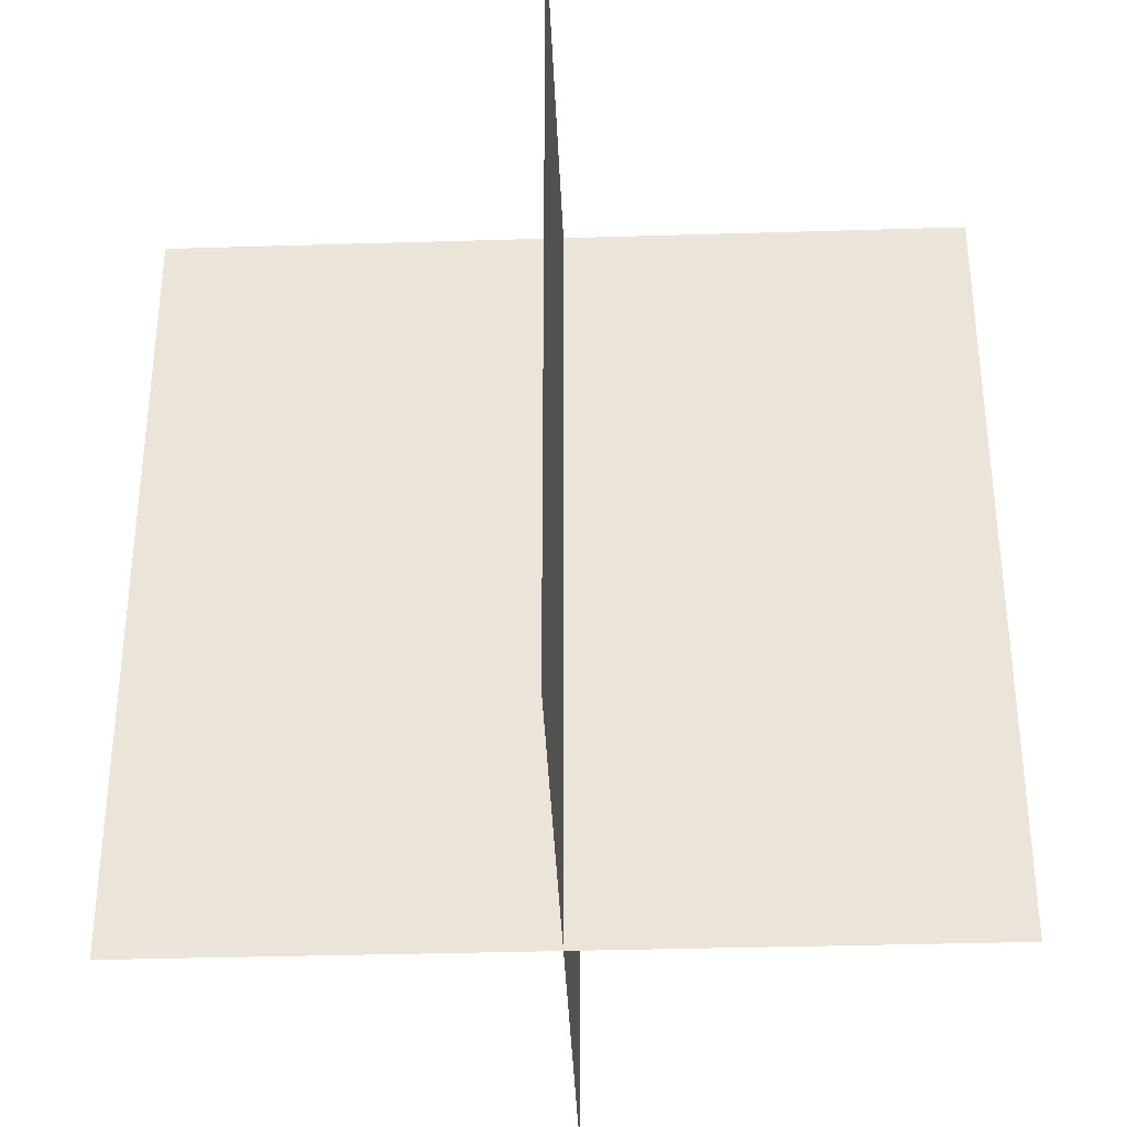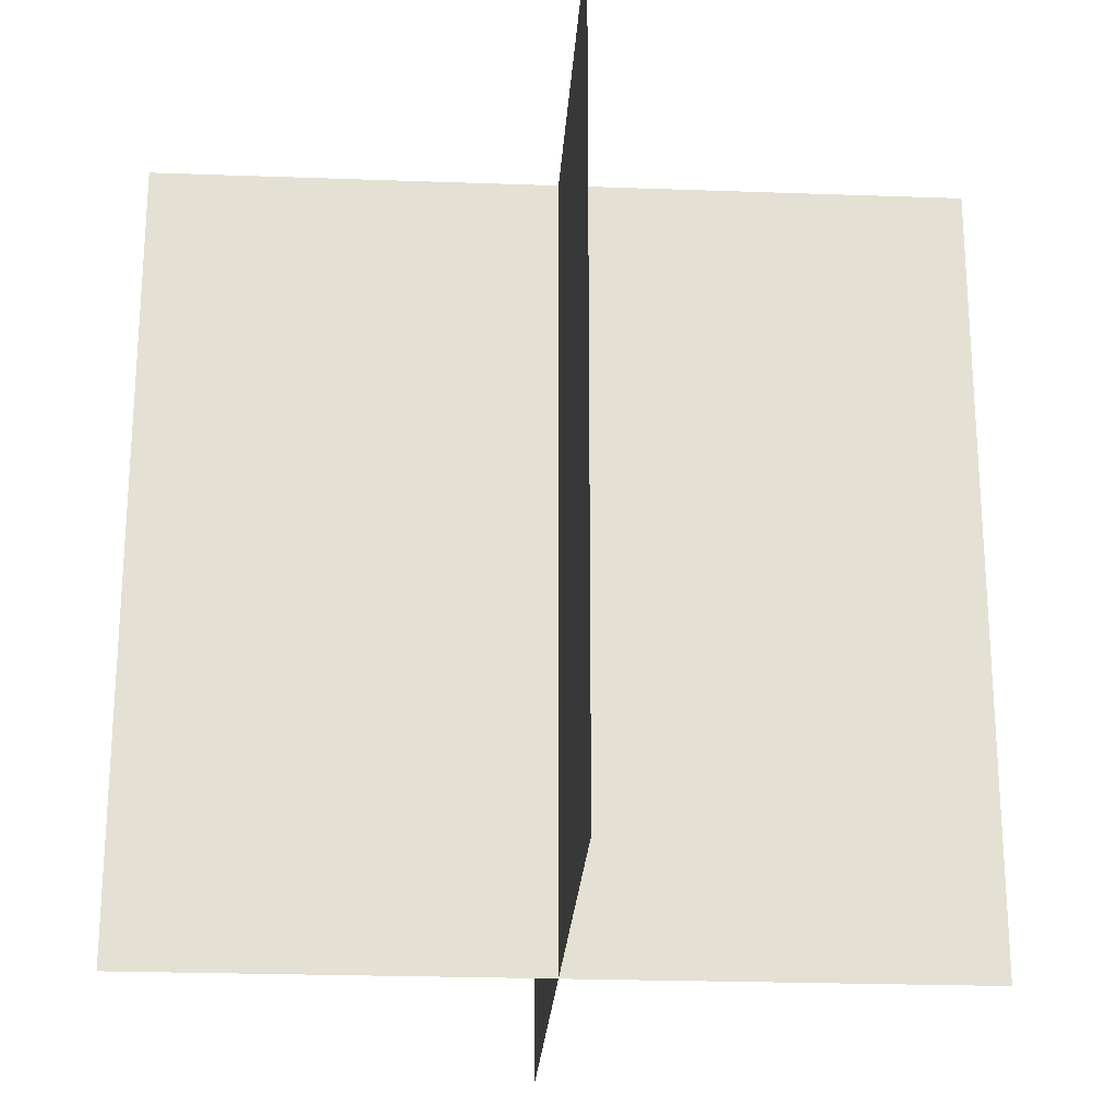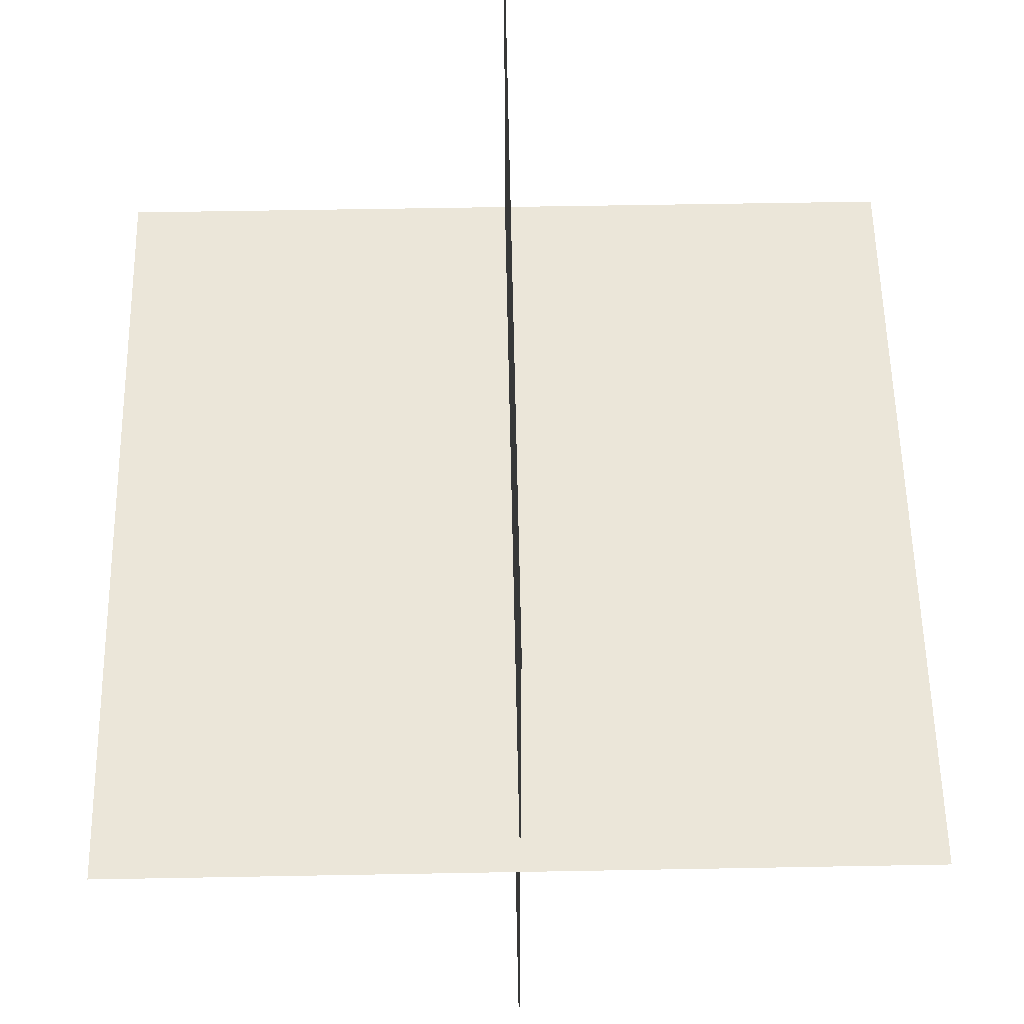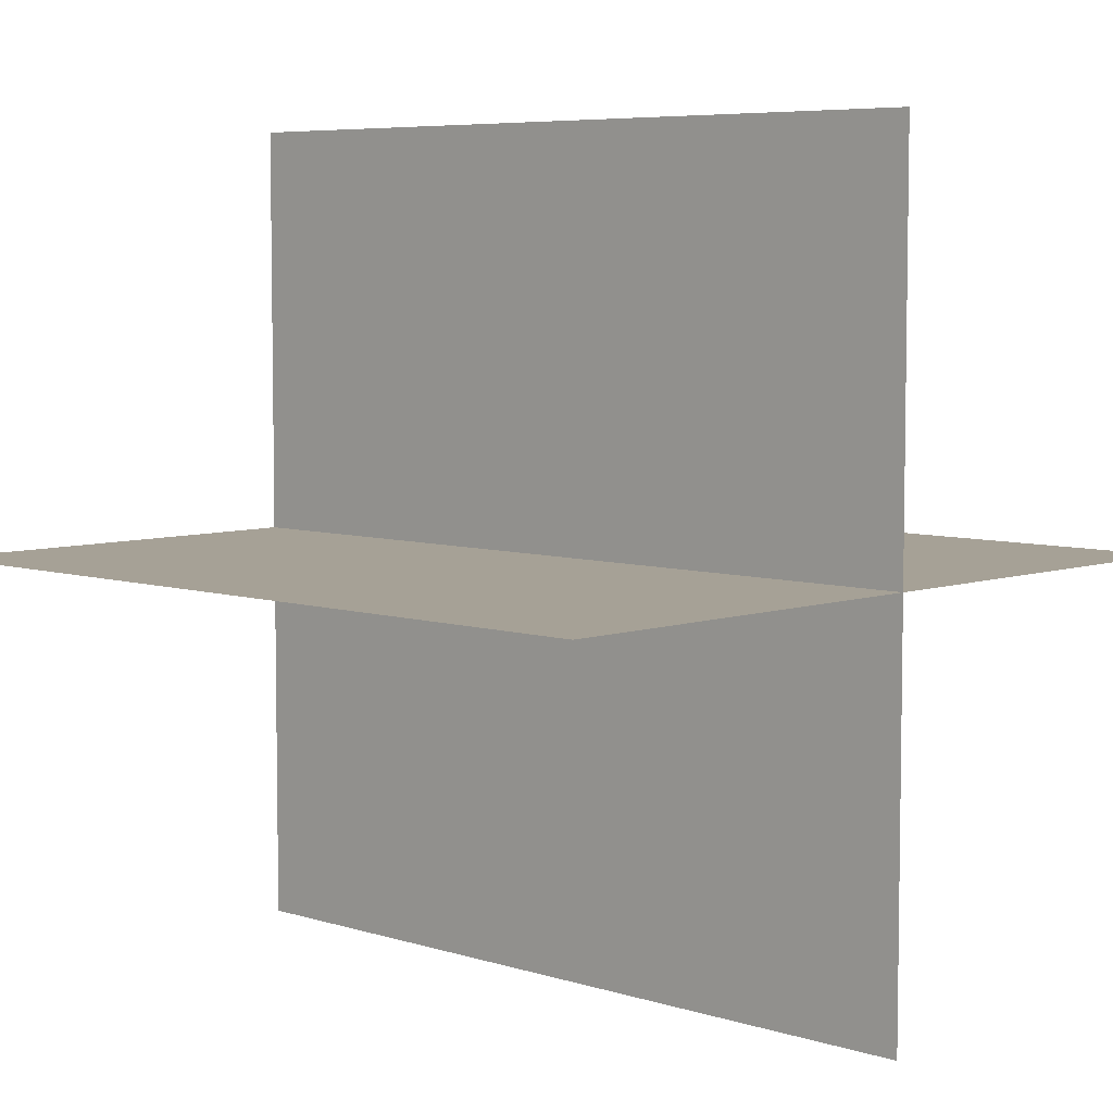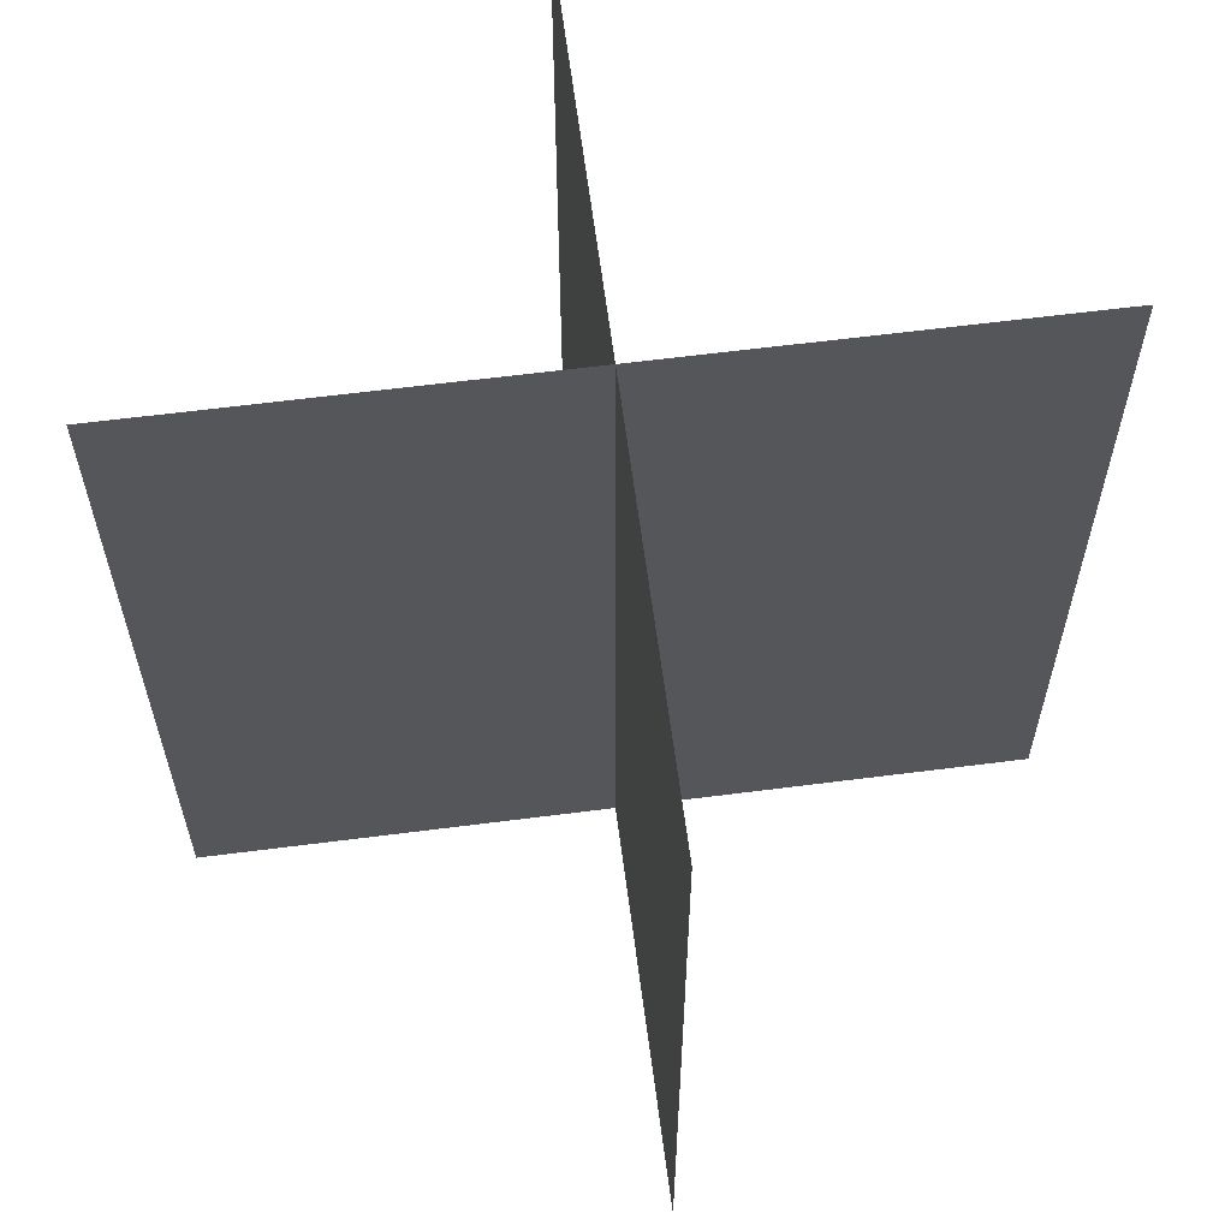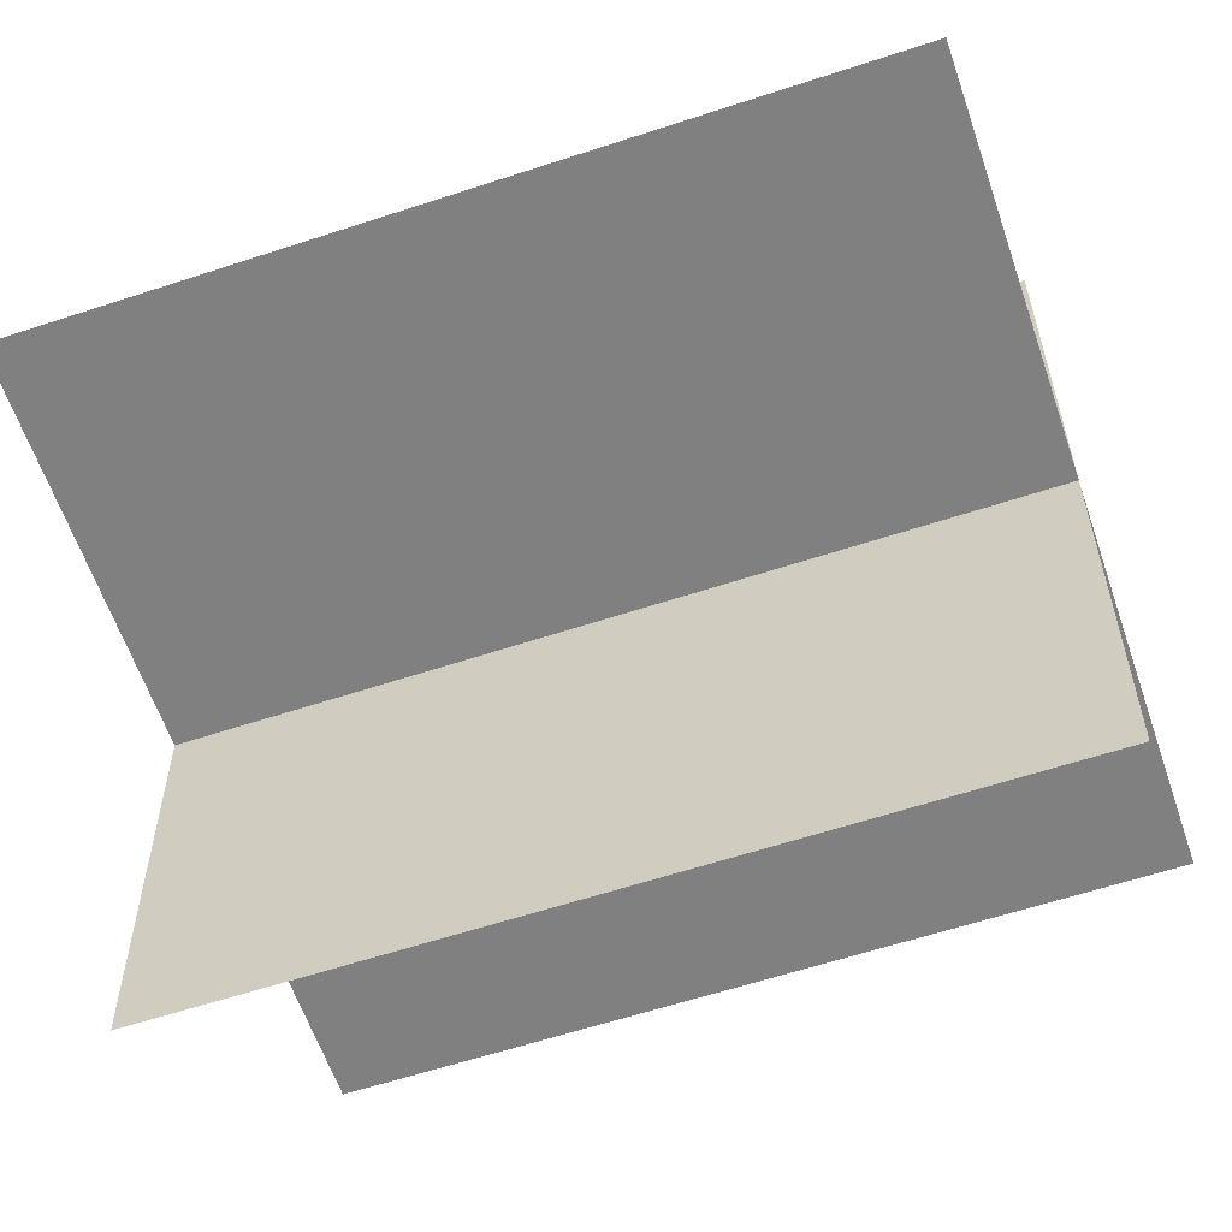
<metadata>
{"format":"obj","ext":"obj","renderer":"f3d","projection":"perspective","resolution":1024,"background":"white","views":[{"elev":-35.6,"azim":-177.7,"up":"+Y"},{"elev":-23.6,"azim":-93.5,"up":"+Y"},{"elev":56.4,"azim":-1.1,"up":"+Z"},{"elev":6.2,"azim":-46.2,"up":"+Z"},{"elev":62.7,"azim":-7.4,"up":"+Y"},{"elev":-60.0,"azim":-71.3,"up":"+Z"}]}
</metadata>
<code>
o Plane_Plane.003
v -1.008 -0.0195 0.007996
v 0.9921 -0.0195 0.007996
v -1.008 1.98 0.007996
v 0.9921 1.98 0.007996
v -0.007913 -0.0195 1.008
v -0.007913 -0.0195 -0.992
v -0.007914 1.98 1.008
v -0.007913 1.98 -0.992
f 2 4 3
f 6 8 7
f 1 2 3
f 5 6 7

</code>
